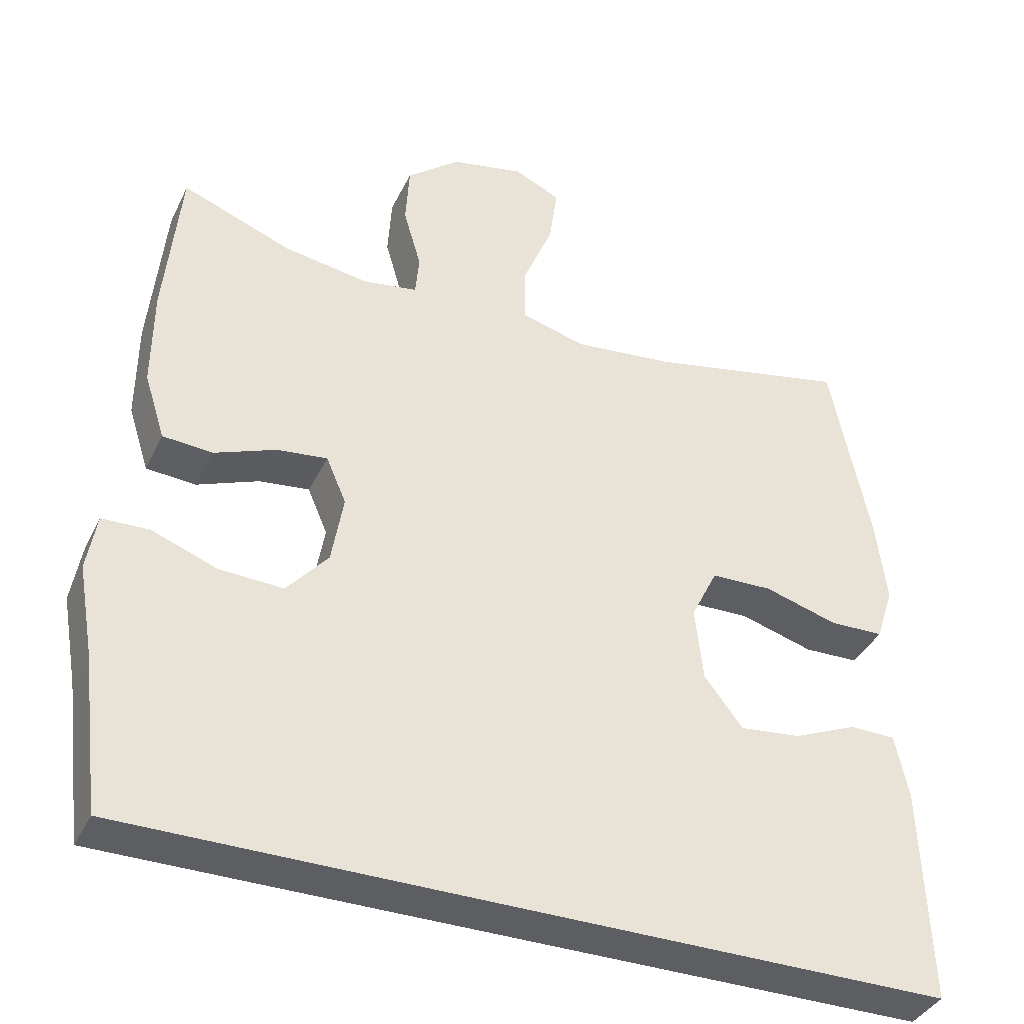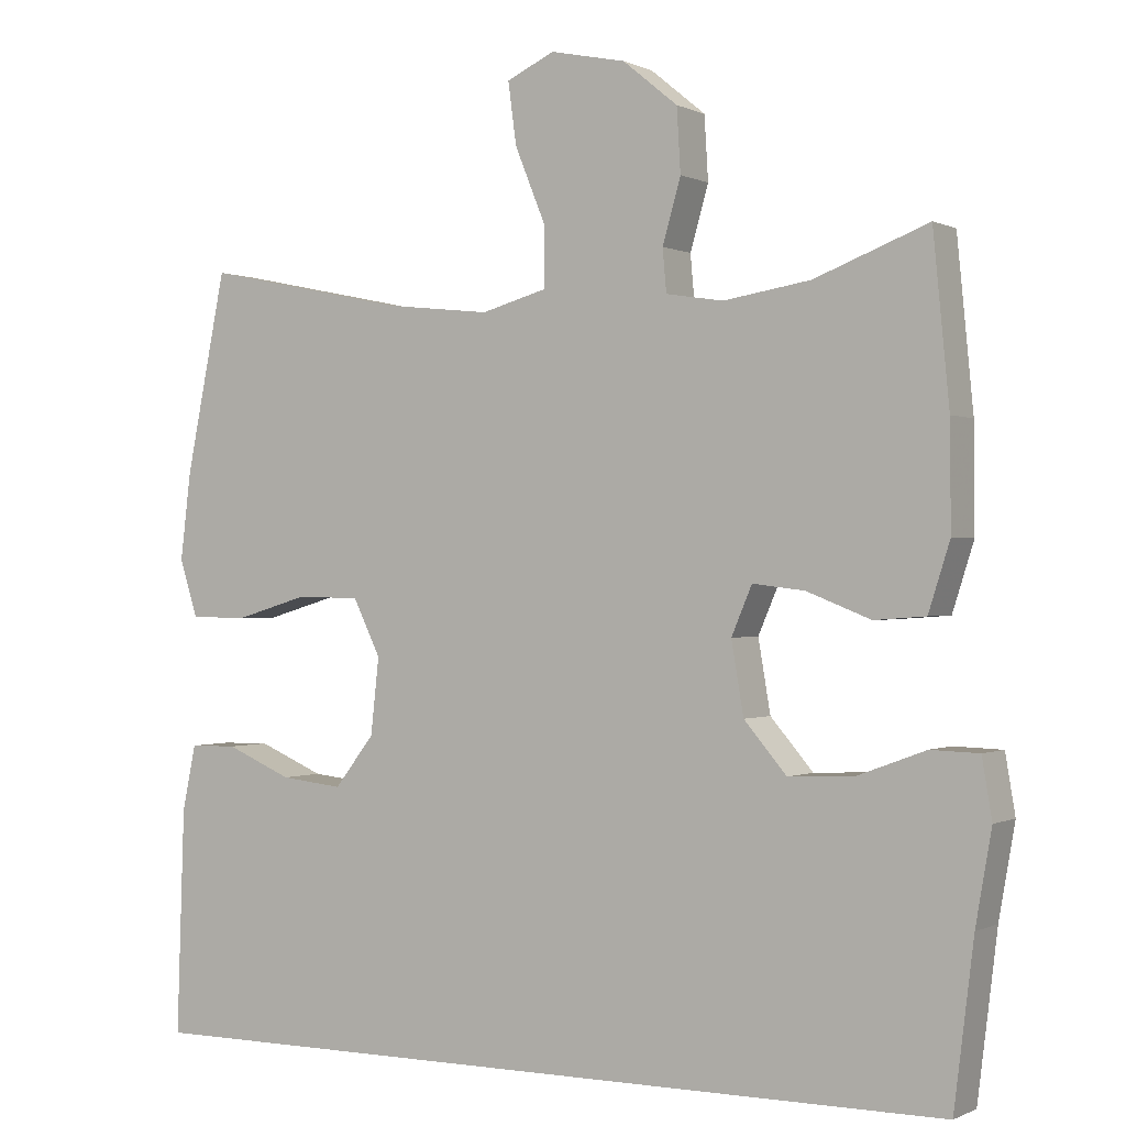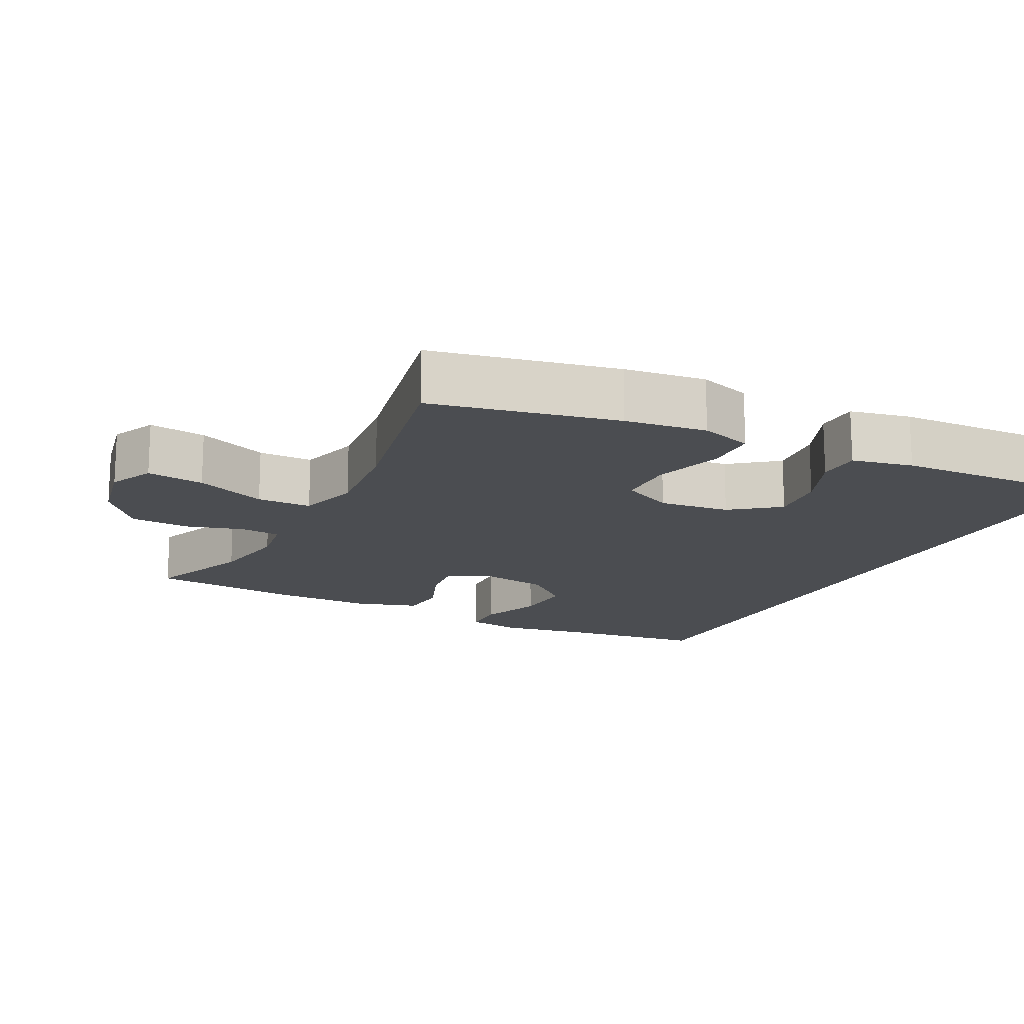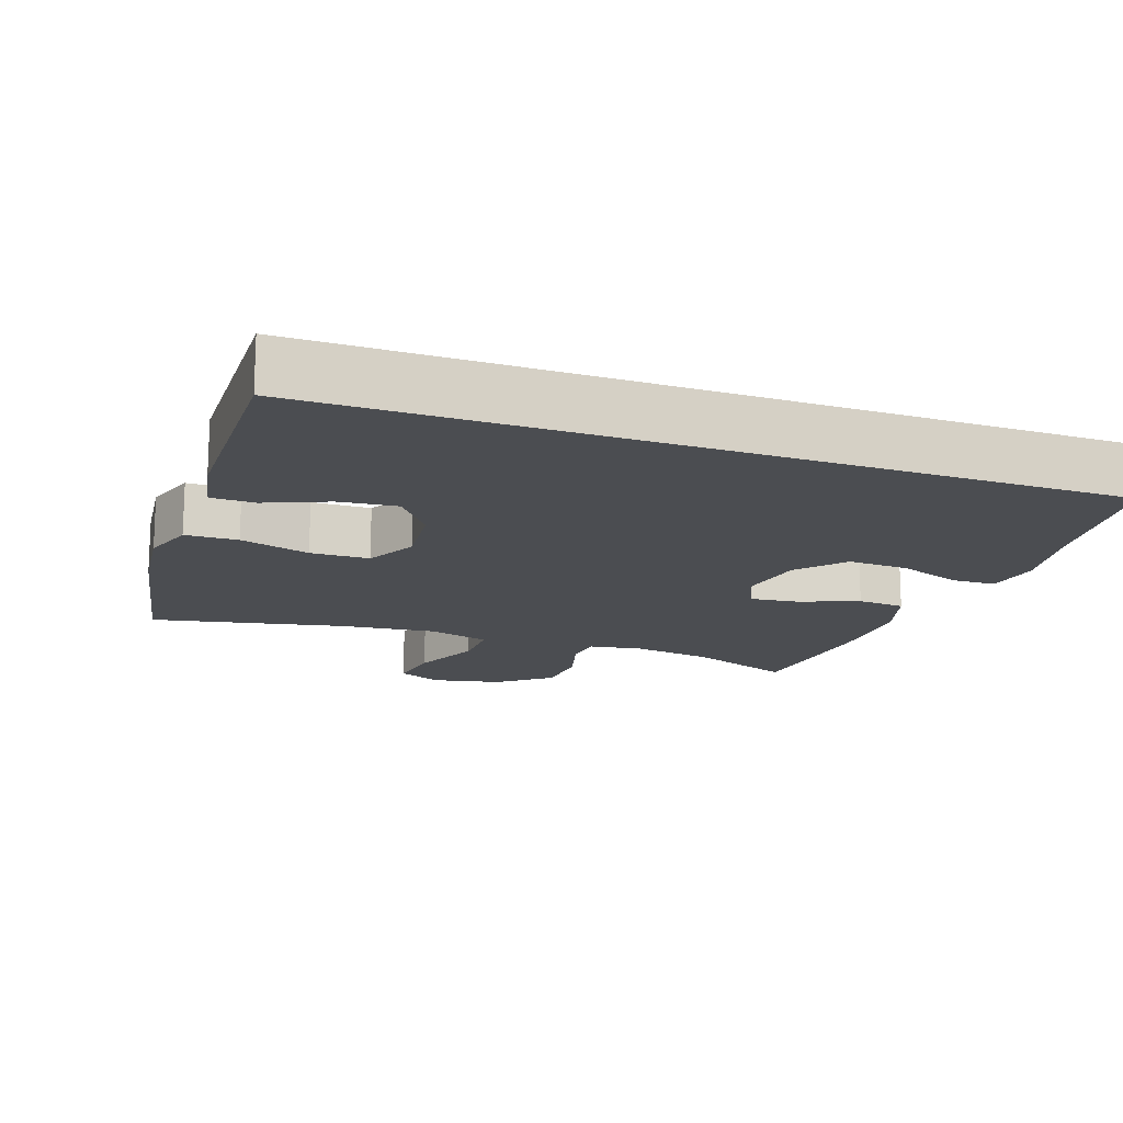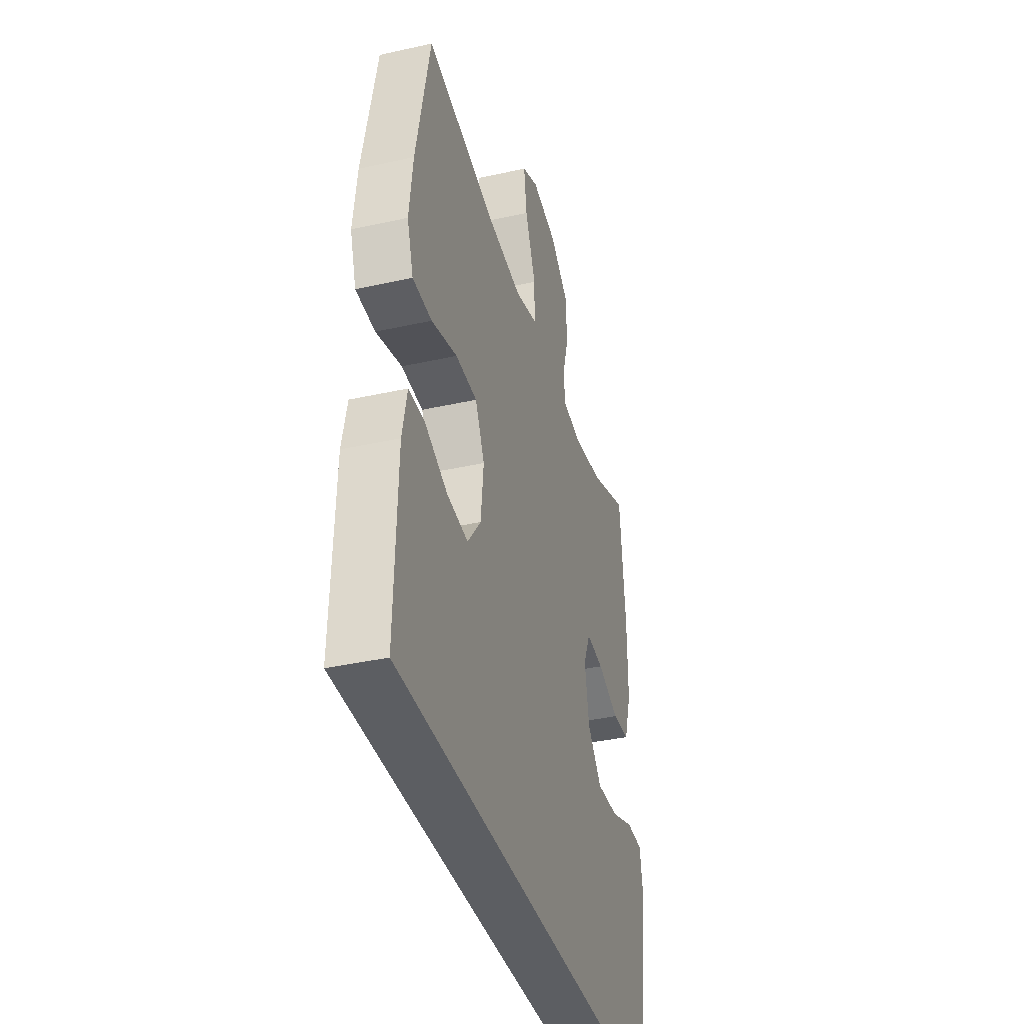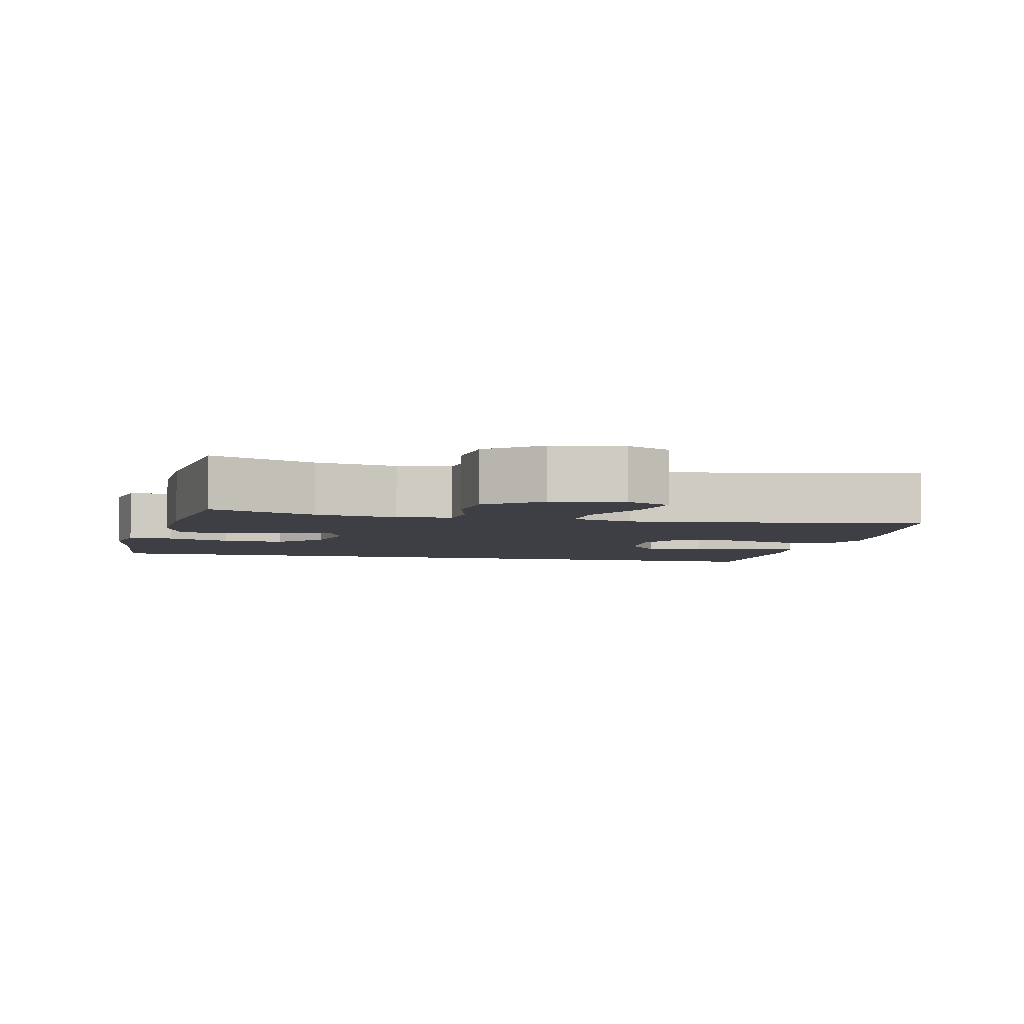
<metadata>
{"format":"obj","ext":"obj","renderer":"f3d","projection":"perspective","resolution":1024,"background":"white","views":[{"elev":-38.2,"azim":-23.7,"up":"+Z"},{"elev":-0.2,"azim":-149.2,"up":"+Z"},{"elev":-15.9,"azim":63.1,"up":"+Y"},{"elev":-15.8,"azim":160.2,"up":"+Y"},{"elev":-37.8,"azim":105.9,"up":"+Z"},{"elev":-4.5,"azim":-14.0,"up":"+Y"}]}
</metadata>
<code>
v -0.5 0.07 0.5
v -0.351 0.07 0.443
v -0.237 0.07 0.425
v -0.162 0.07 0.437
v -0.157 0.07 0.493
v -0.181 0.07 0.576
v -0.176 0.07 0.659
v -0.104 0.07 0.718
v -0.005 0.07 0.739
v 0.058 0.07 0.71
v 0.047 0.07 0.629
v 0.006 0.07 0.529
v 0.006 0.07 0.452
v 0.093 0.07 0.428
v 0.229 0.07 0.443
v 0.5 0.07 0.5
v 0.553 0.07 0.239
v 0.567 0.07 0.124
v 0.543 0.07 0.05
v 0.469 0.07 0.048
v 0.37 0.07 0.077
v 0.287 0.07 0.075
v 0.251 0.07 0.002
v 0.262 0.07 -0.098
v 0.314 0.07 -0.165
v 0.396 0.07 -0.156
v 0.483 0.07 -0.119
v 0.545 0.07 -0.12
v 0.563 0.07 -0.206
v 0.573 0.07 -0.5
v -0.524 0.07 -0.5
v -0.55 0.07 -0.289
v -0.571 0.07 -0.169
v -0.558 0.07 -0.092
v -0.495 0.07 -0.09
v -0.406 0.07 -0.123
v -0.32 0.07 -0.127
v -0.264 0.07 -0.062
v -0.248 0.07 0.032
v -0.275 0.07 0.095
v -0.343 0.07 0.087
v -0.427 0.07 0.054
v -0.494 0.07 0.059
v -0.522 0.07 0.147
v -0.521 0.07 0.283
v -0.5 0 0.5
v -0.351 0 0.443
v -0.237 0 0.425
v -0.162 0 0.437
v -0.157 0 0.493
v -0.181 0 0.576
v -0.176 0 0.659
v -0.104 0 0.718
v -0.005 0 0.739
v 0.058 0 0.71
v 0.047 0 0.629
v 0.006 0 0.529
v 0.006 0 0.452
v 0.093 0 0.428
v 0.229 0 0.443
v 0.5 0 0.5
v 0.553 0 0.239
v 0.567 0 0.124
v 0.543 0 0.05
v 0.469 0 0.048
v 0.37 0 0.077
v 0.287 0 0.075
v 0.251 0 0.002
v 0.262 0 -0.098
v 0.314 0 -0.165
v 0.396 0 -0.156
v 0.483 0 -0.119
v 0.545 0 -0.12
v 0.563 0 -0.206
v 0.573 0 -0.5
v -0.524 0 -0.5
v -0.55 0 -0.289
v -0.571 0 -0.169
v -0.558 0 -0.092
v -0.495 0 -0.09
v -0.406 0 -0.123
v -0.32 0 -0.127
v -0.264 0 -0.062
v -0.248 0 0.032
v -0.275 0 0.095
v -0.343 0 0.087
v -0.427 0 0.054
v -0.494 0 0.059
v -0.522 0 0.147
v -0.521 0 0.283
f 45 1 2
f 44 45 2
f 43 44 2
f 42 43 2
f 41 42 2
f 40 41 2 3
f 39 40 3 4
f 38 39 4
f 34 35 36
f 33 34 36
f 32 33 36
f 32 36 37
f 31 32 37
f 30 31 37 38
f 28 29 30
f 27 28 30
f 26 27 30
f 25 26 30
f 30 38 4
f 25 30 4
f 24 25 4
f 19 20 21
f 18 19 21
f 17 18 21
f 16 17 21
f 15 16 21
f 14 15 21 22
f 13 14 22 23
f 10 11 12
f 9 10 12
f 8 9 12
f 7 8 12
f 6 7 12
f 5 6 12
f 5 12 13
f 13 23 24
f 5 13 24
f 4 5 24
f 47 46 90
f 47 90 89
f 47 89 88
f 47 88 87
f 47 87 86
f 48 47 86 85
f 49 48 85 84
f 49 84 83
f 81 80 79
f 81 79 78
f 81 78 77
f 82 81 77
f 82 77 76
f 83 82 76 75
f 75 74 73
f 75 73 72
f 75 72 71
f 75 71 70
f 49 83 75
f 49 75 70
f 49 70 69
f 66 65 64
f 66 64 63
f 66 63 62
f 66 62 61
f 66 61 60
f 67 66 60 59
f 68 67 59 58
f 57 56 55
f 57 55 54
f 57 54 53
f 57 53 52
f 57 52 51
f 57 51 50
f 58 57 50
f 69 68 58
f 69 58 50
f 69 50 49
f 1 46 47 2
f 2 47 48 3
f 3 48 49 4
f 4 49 50 5
f 5 50 51 6
f 6 51 52 7
f 7 52 53 8
f 8 53 54 9
f 9 54 55 10
f 10 55 56 11
f 11 56 57 12
f 12 57 58 13
f 13 58 59 14
f 14 59 60 15
f 15 60 61 16
f 16 61 62 17
f 17 62 63 18
f 18 63 64 19
f 19 64 65 20
f 20 65 66 21
f 21 66 67 22
f 22 67 68 23
f 23 68 69 24
f 24 69 70 25
f 25 70 71 26
f 26 71 72 27
f 27 72 73 28
f 28 73 74 29
f 29 74 75 30
f 30 75 76 31
f 31 76 77 32
f 32 77 78 33
f 33 78 79 34
f 34 79 80 35
f 35 80 81 36
f 36 81 82 37
f 37 82 83 38
f 38 83 84 39
f 39 84 85 40
f 40 85 86 41
f 41 86 87 42
f 42 87 88 43
f 43 88 89 44
f 44 89 90 45
f 45 90 46 1

</code>
